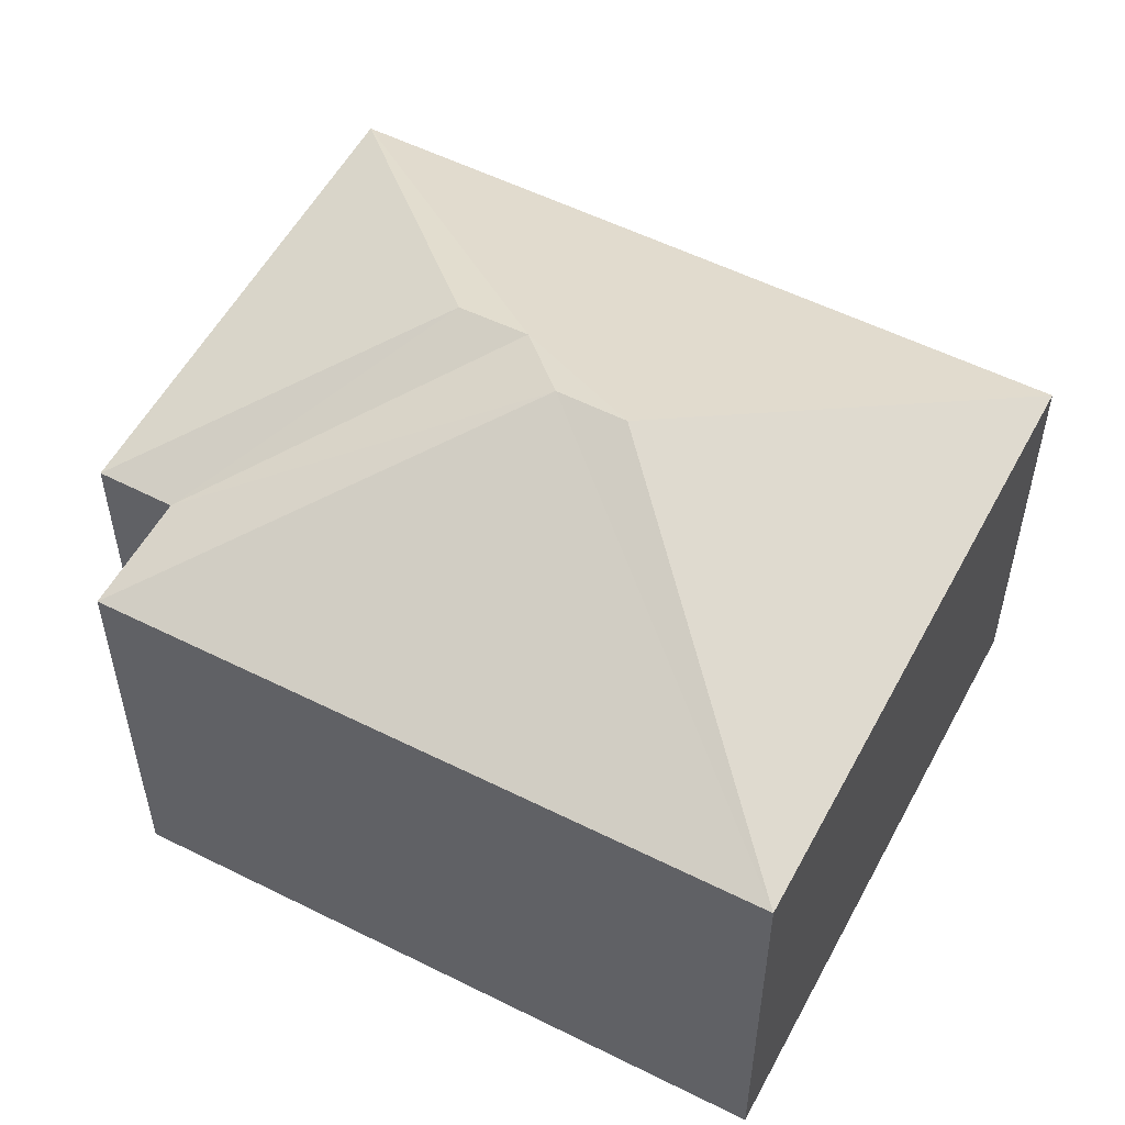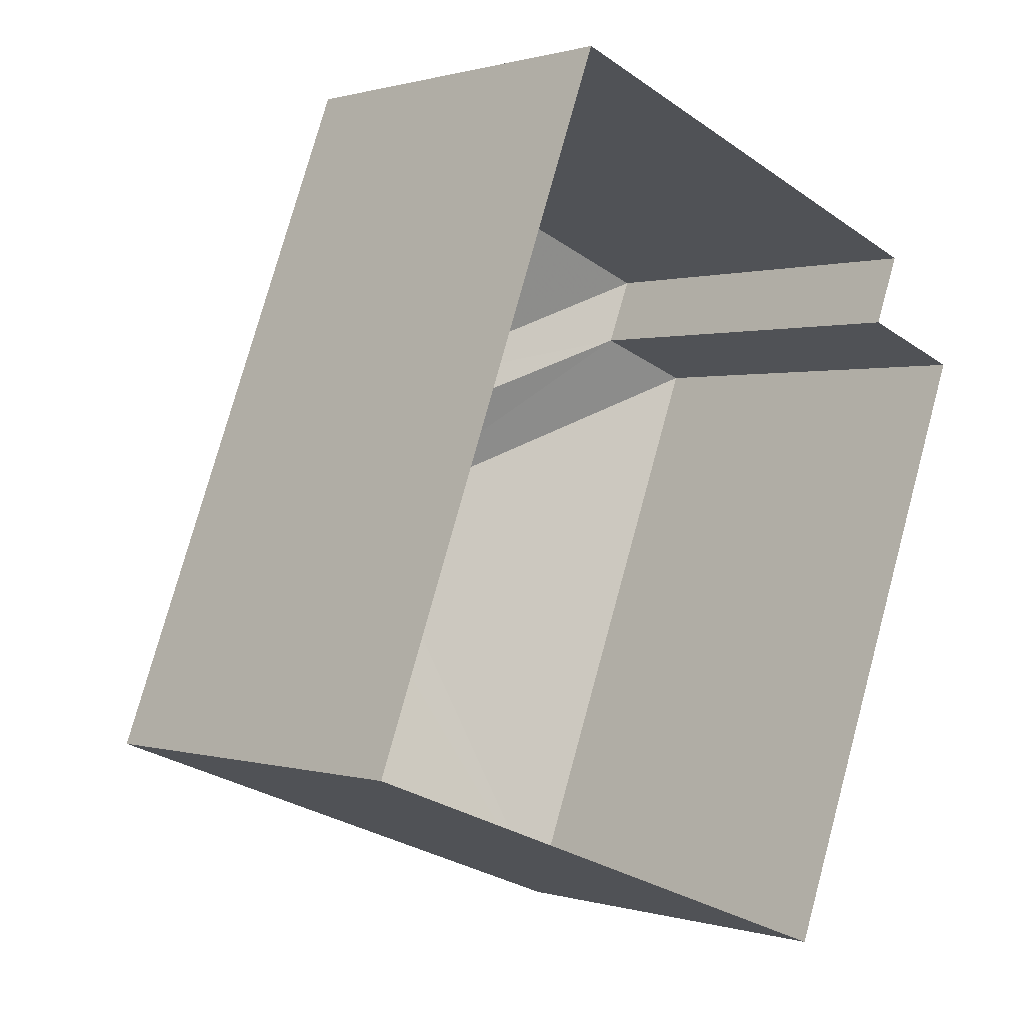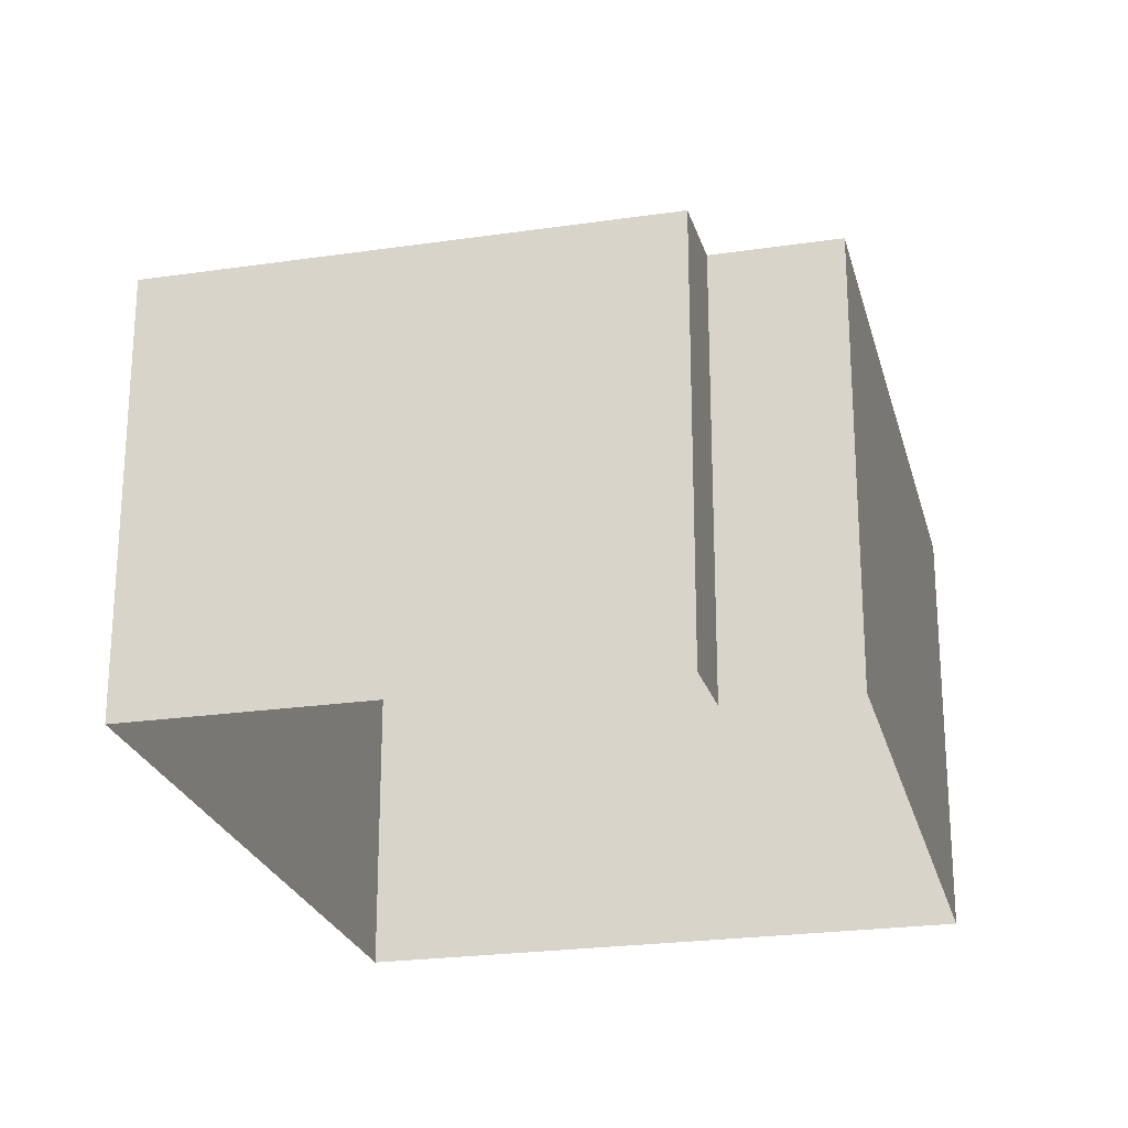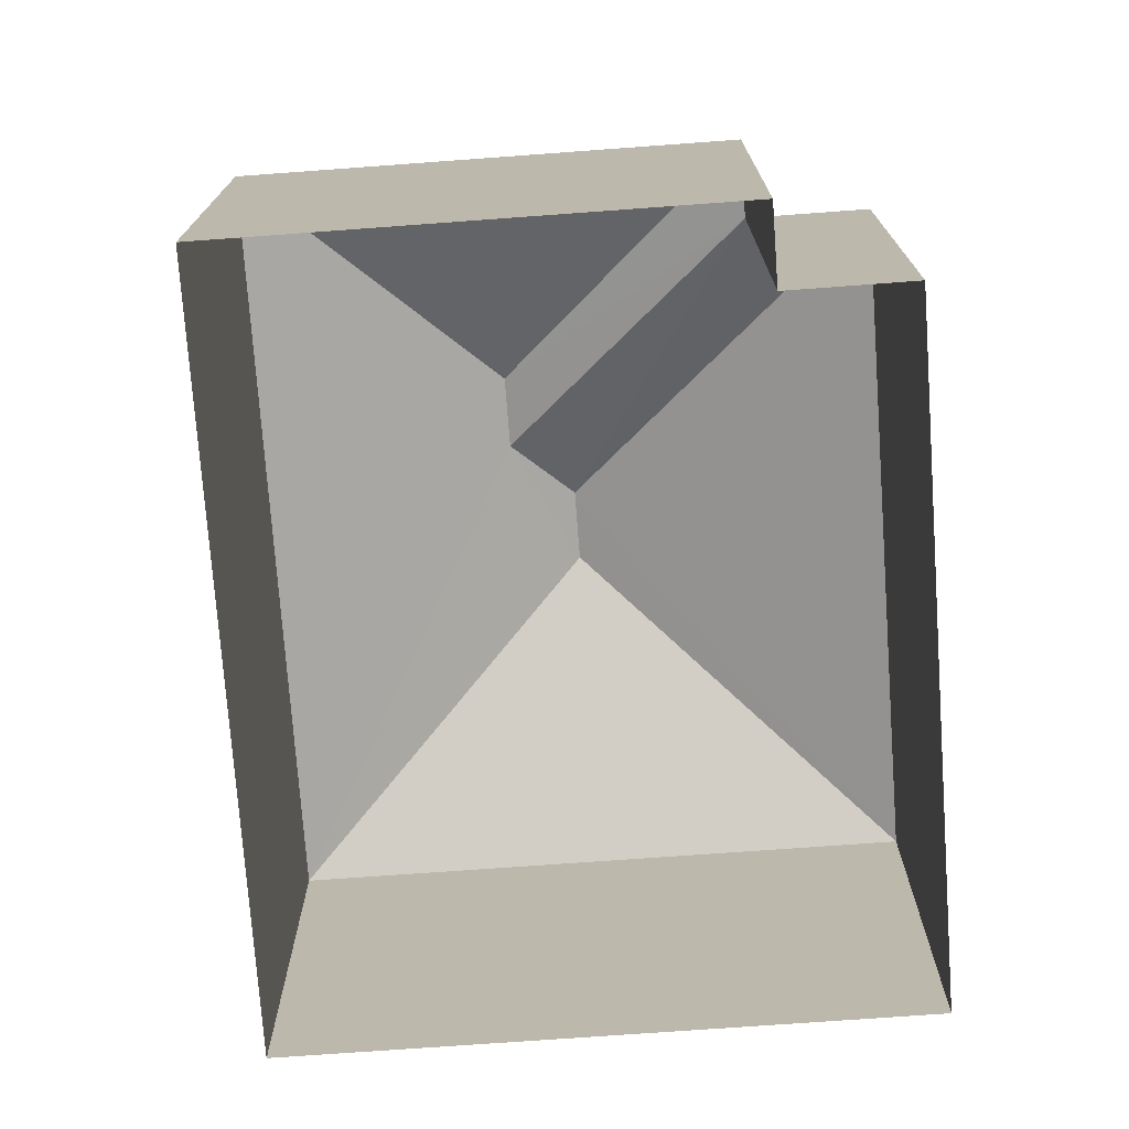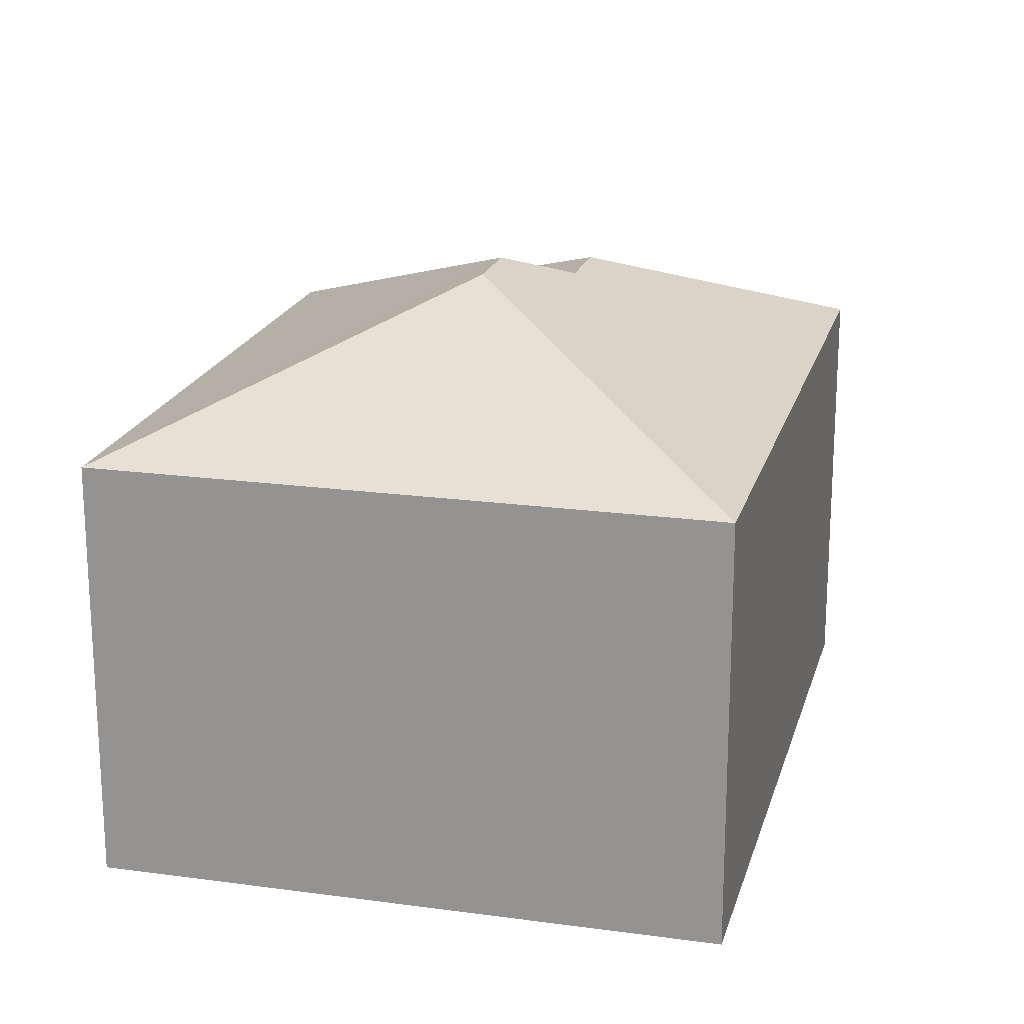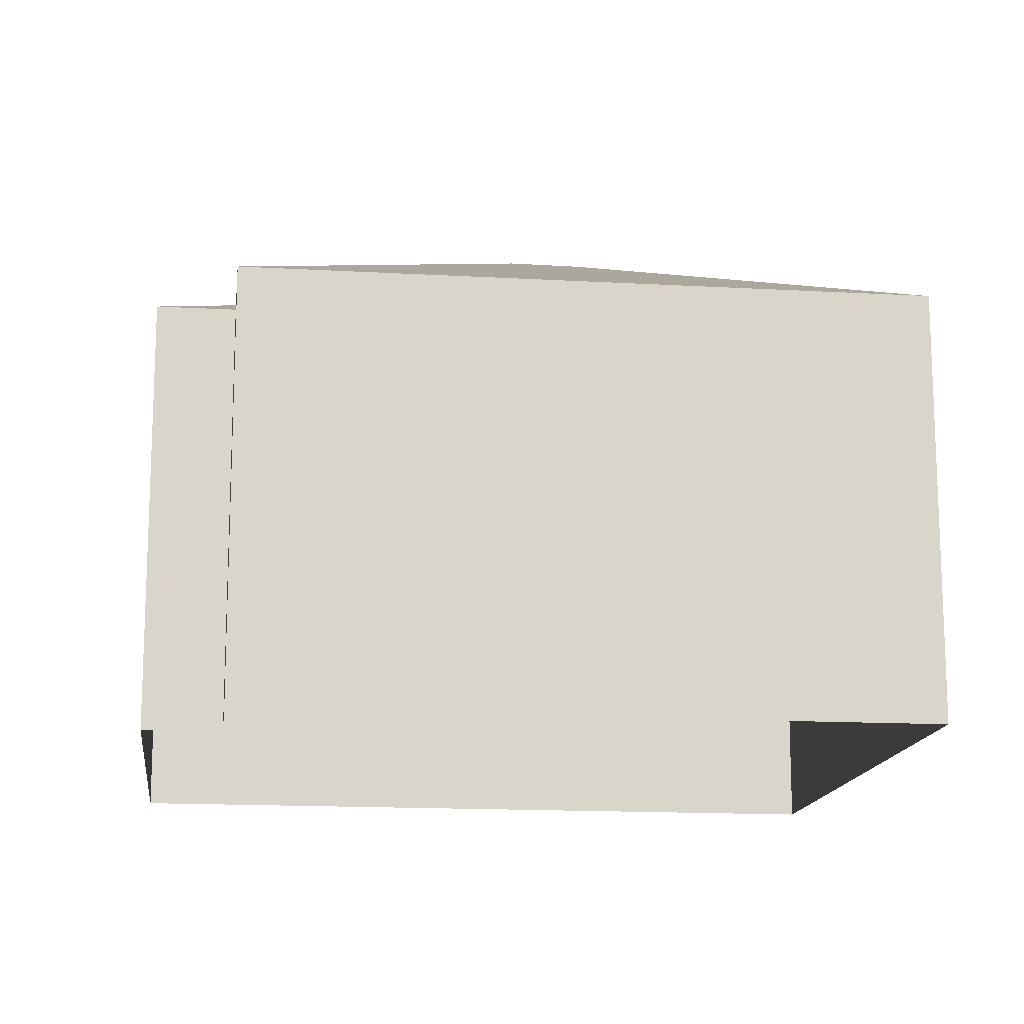
<metadata>
{"format":"obj","ext":"obj","renderer":"f3d","projection":"perspective","resolution":1024,"background":"white","views":[{"elev":54.8,"azim":-41.5,"up":"+Z"},{"elev":0.5,"azim":138.1,"up":"+Y"},{"elev":-24.0,"azim":-145.6,"up":"+Z"},{"elev":-74.4,"azim":-155.2,"up":"+Z"},{"elev":19.8,"azim":35.0,"up":"+Z"},{"elev":-14.8,"azim":-76.4,"up":"+Z"}]}
</metadata>
<code>
v -2.249e+05 -1.285e+05 12.59
v -2.249e+05 -1.285e+05 12.59
v -2.249e+05 -1.285e+05 12.59
v -2.249e+05 -1.285e+05 12.59
v -2.249e+05 -1.285e+05 12.59
v -2.249e+05 -1.285e+05 12.59
v -2.249e+05 -1.285e+05 20.49
v -2.249e+05 -1.285e+05 18.6
v -2.249e+05 -1.285e+05 18.6
v -2.249e+05 -1.285e+05 20.49
v -2.249e+05 -1.285e+05 20.1
v -2.249e+05 -1.285e+05 18.6
v -2.249e+05 -1.285e+05 20.1
v -2.249e+05 -1.285e+05 18.6
v -2.249e+05 -1.285e+05 18.6
v -2.249e+05 -1.285e+05 18.6
f 1 2 3
f 3 2 4
f 4 2 5
f 2 6 5
f 7 8 9
f 10 7 9
f 11 12 13
f 11 14 12
f 10 9 15
f 14 11 16
f 12 8 7
f 13 12 7
f 7 10 13
f 10 15 13
f 13 16 11
f 13 15 16
f 9 1 3
f 9 8 1
f 8 2 1
f 8 12 2
f 2 12 14
f 6 2 14
f 16 4 5
f 16 15 4
f 14 5 6
f 14 16 5
f 15 3 4
f 15 9 3

</code>
